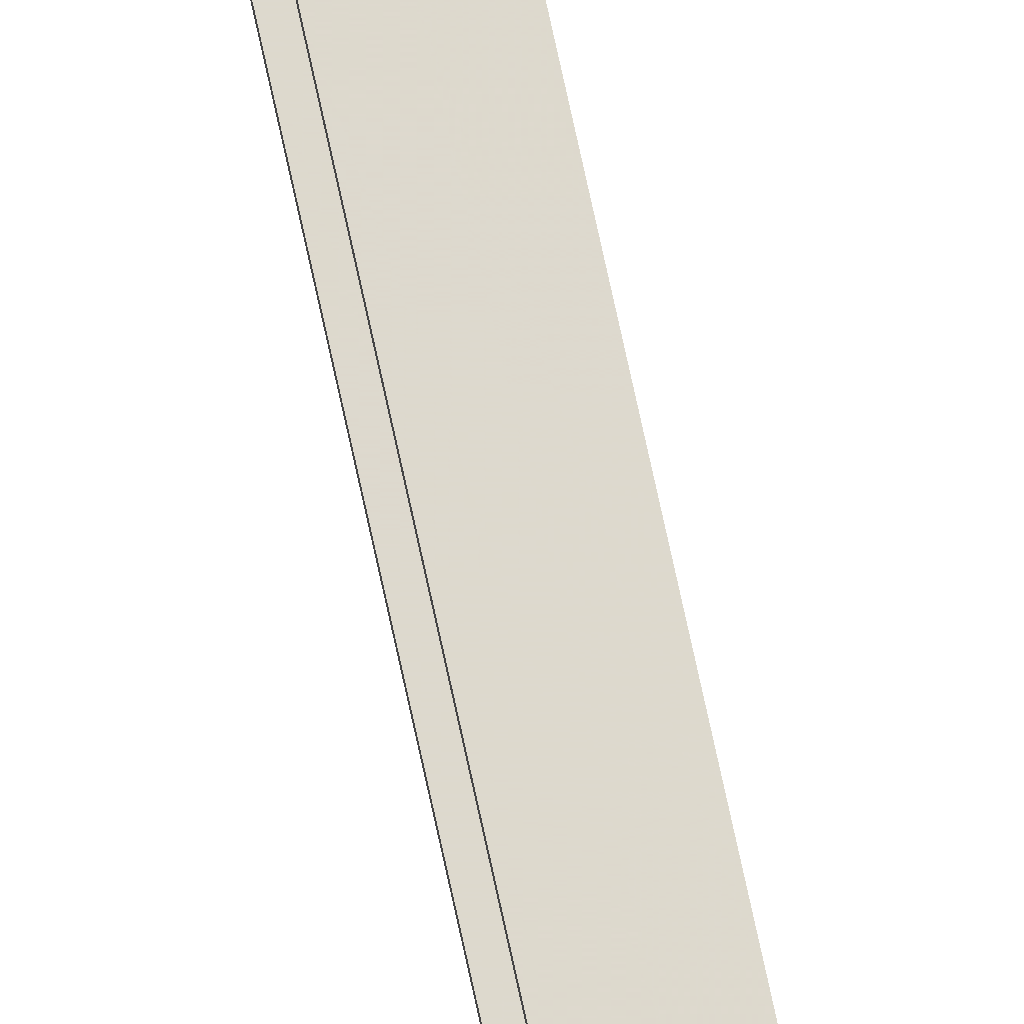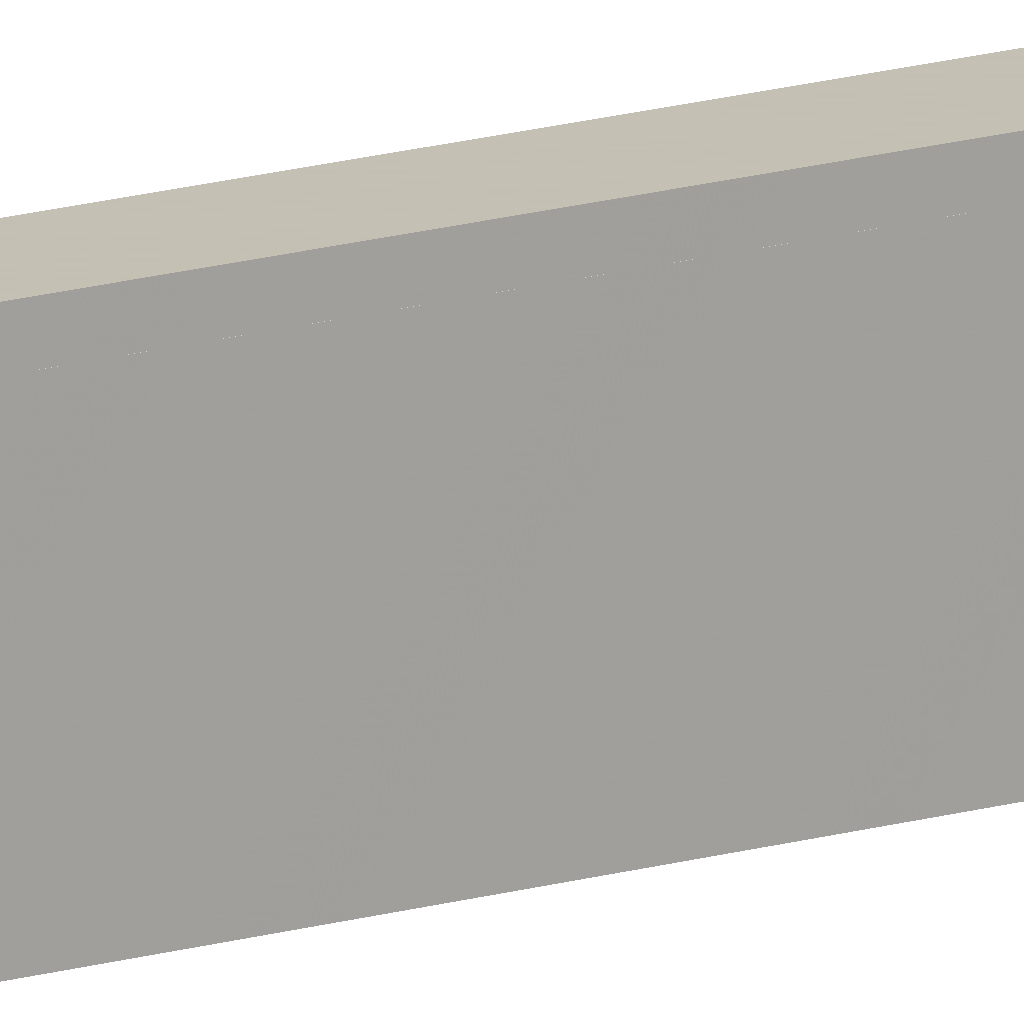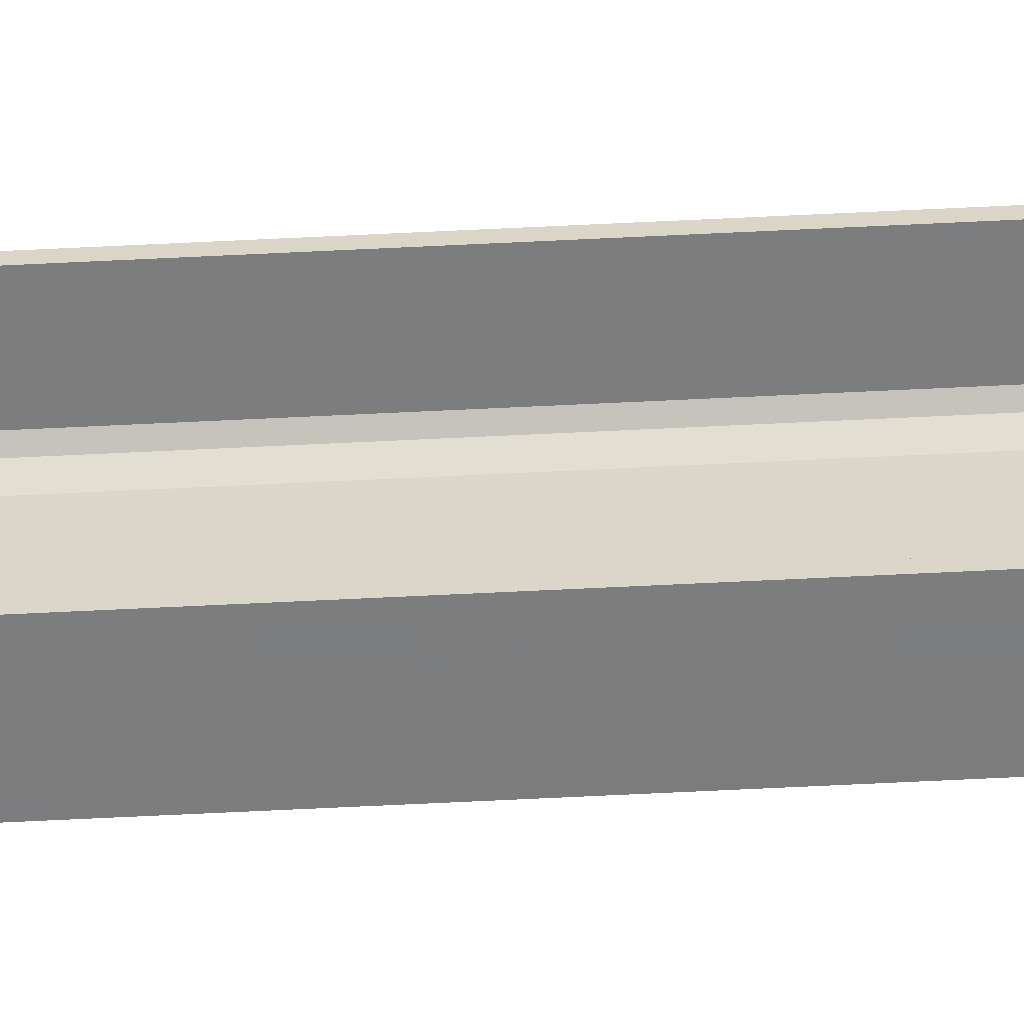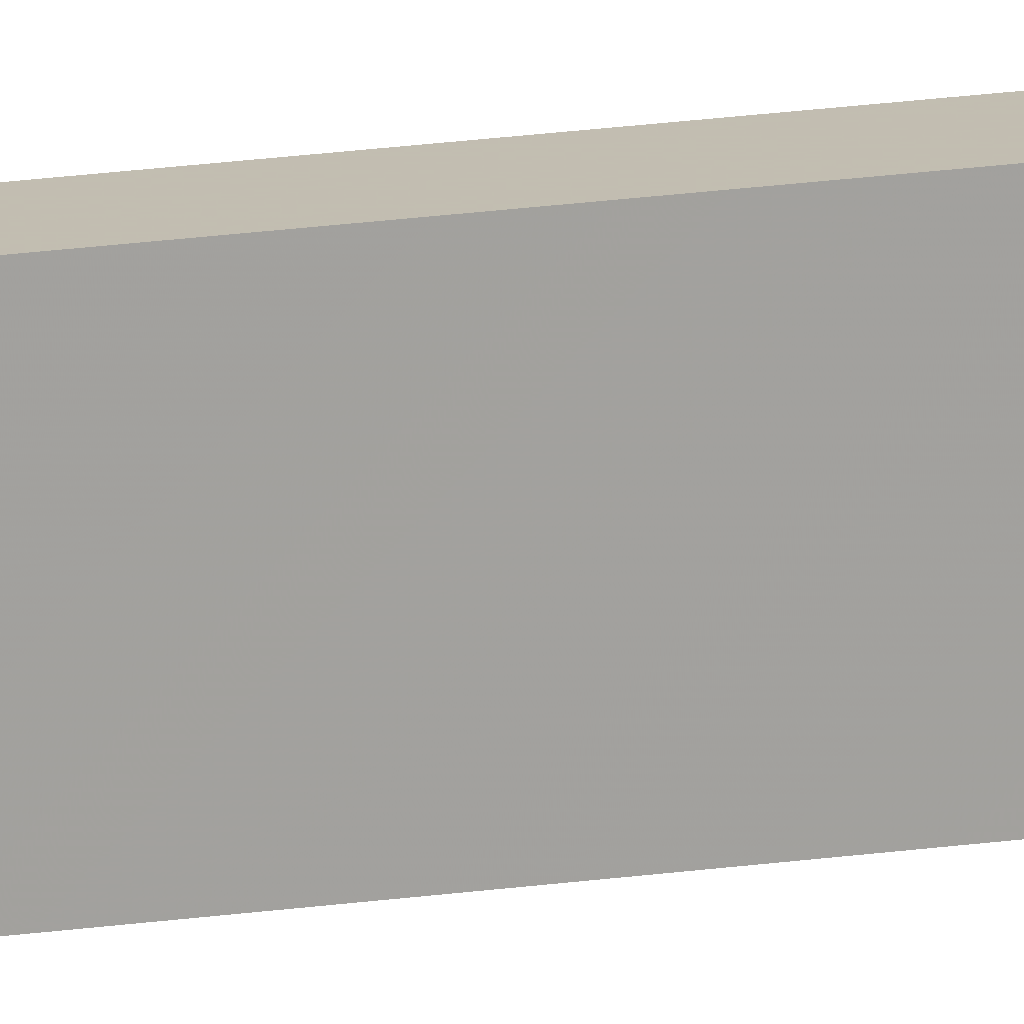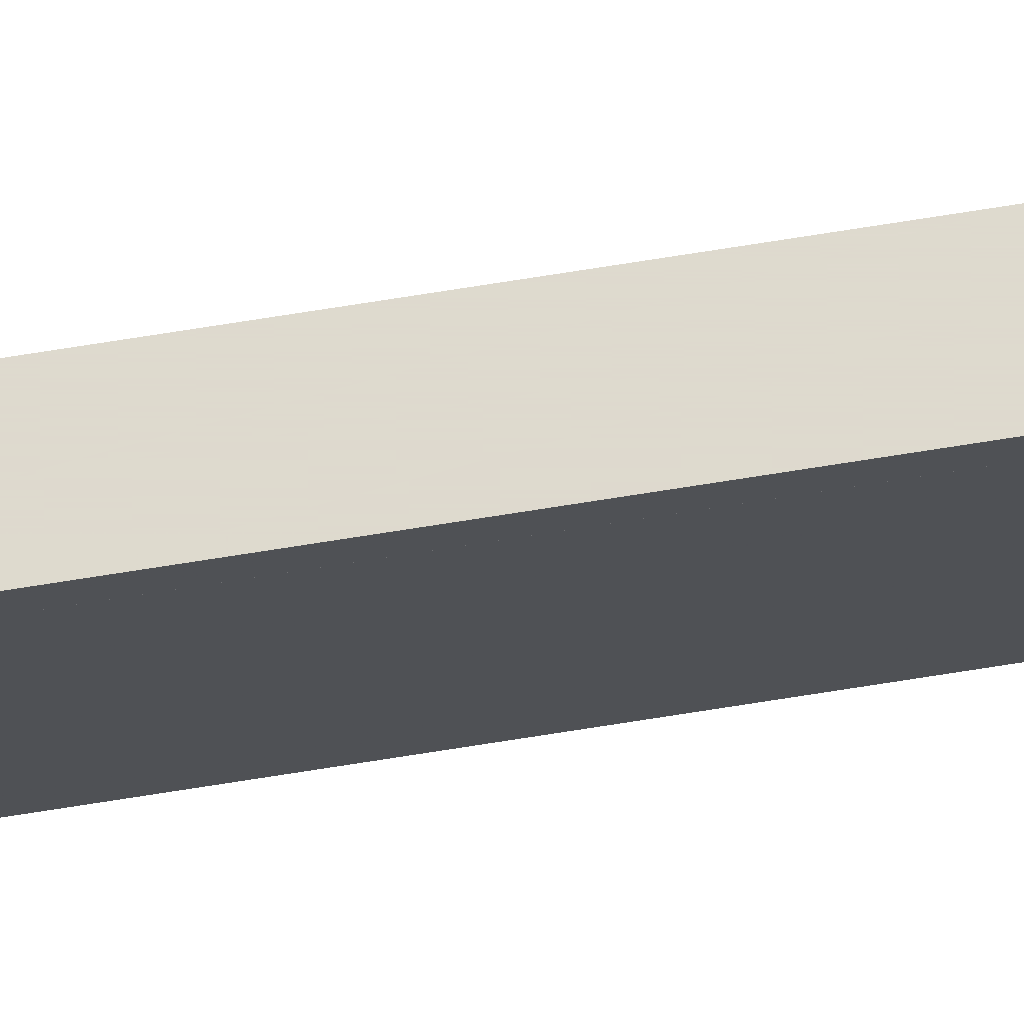
<metadata>
{"format":"obj","ext":"obj","renderer":"f3d","projection":"perspective","resolution":1024,"background":"white","views":[{"elev":71.9,"azim":-12.1,"up":"+Z"},{"elev":18.0,"azim":61.0,"up":"+Z"},{"elev":-59.0,"azim":-87.0,"up":"+Z"},{"elev":17.1,"azim":72.6,"up":"+Z"},{"elev":71.2,"azim":80.9,"up":"+Z"}]}
</metadata>
<code>
o 293
v 2244 1879 16.71
v 2244 1879 16.72
v 2244 1879 16.71
v 2244 1888 16.71
v 2244 1879 16.71
v 2244 1888 16.71
v 2244 1879 17
v 2244 1888 16.72
v 2244 1888 16.72
v 2244 1888 16.71
v 2244 1879 16.71
v 2244 1879 16.72
v 2244 1888 16.72
v 2244 1879 16.72
v 2244 1879 16.72
v 2244 1888 16.72
v 2244 1879 16.72
v 2244 1879 16.71
v 2244 1888 16.74
v 2244 1888 16.72
v 2244 1888 16.71
v 2244 1888 16.72
v 2244 1879 17
v 2244 1888 17
v 2244 1888 17
v 2244 1879 17
v 2244 1888 16.99
v 2244 1888 17
v 2244 1879 16.99
v 2244 1879 17
v 2244 1888 17
v 2244 1879 16.99
v 2244 1888 16.99
v 2244 1888 16.99
v 2244 1888 16.99
v 2244 1888 16.98
v 2244 1879 16.99
v 2244 1879 16.99
v 2244 1879 16.98
v 2244 1879 16.97
v 2244 1888 16.98
v 2244 1879 16.97
v 2244 1879 16.98
v 2244 1888 17
v 2244 1888 16.98
v 2244 1888 16.97
v 2244 1879 16.97
v 2244 1888 16.97
v 2244 1879 16.74
v 2244 1888 16.74
v 2244 1879 16.72
v 2244 1879 16.74
v 2244 1879 16.71
v 2244 1879 16.72
v 2244 1879 16.74
v 2244 1888 16.72
f 1 2 3
f 3 4 5
f 6 7 1
f 8 2 9
f 8 4 10
f 6 11 10
f 8 11 12
f 3 13 10
f 14 13 12
f 9 15 16
f 17 18 14
f 15 19 20
f 21 20 19
f 21 13 22
f 21 22 20
f 23 21 24
f 23 25 26
f 24 27 28
f 28 29 26
f 28 30 31
f 32 30 26
f 32 25 33
f 28 34 33
f 35 29 33
f 36 37 35
f 32 27 38
f 38 7 32
f 39 7 38
f 40 7 39
f 38 41 39
f 41 42 43
f 44 45 34
f 44 46 45
f 47 45 46
f 48 49 47
f 49 48 50
f 50 51 52
f 14 53 54
f 54 53 55
f 54 56 14

</code>
